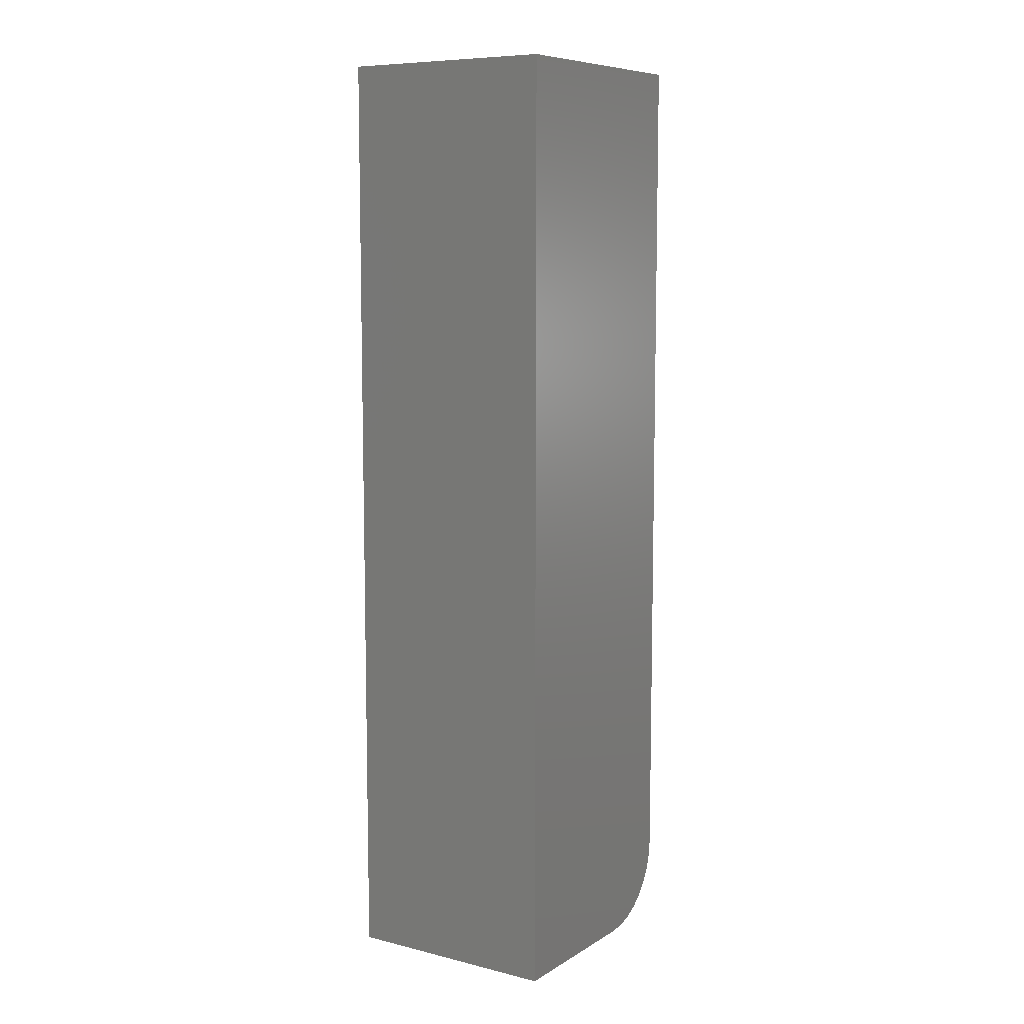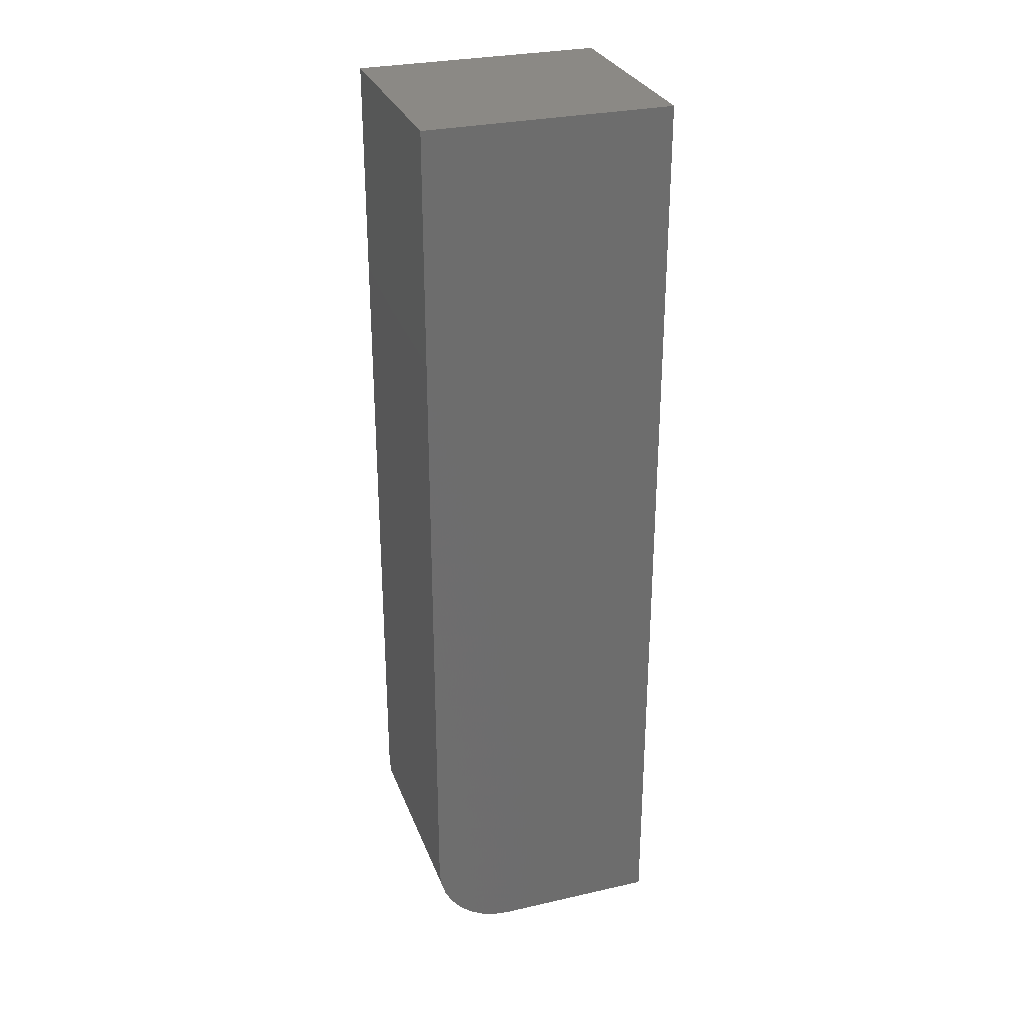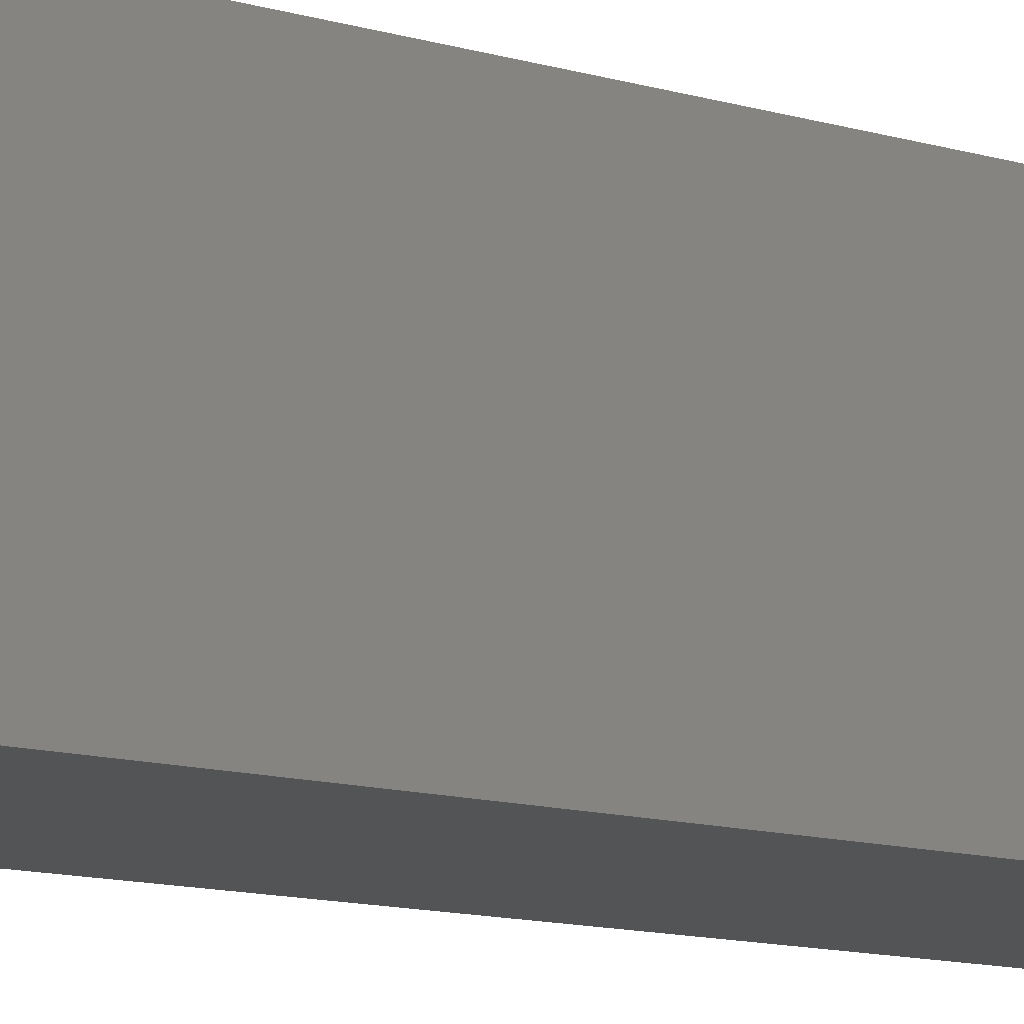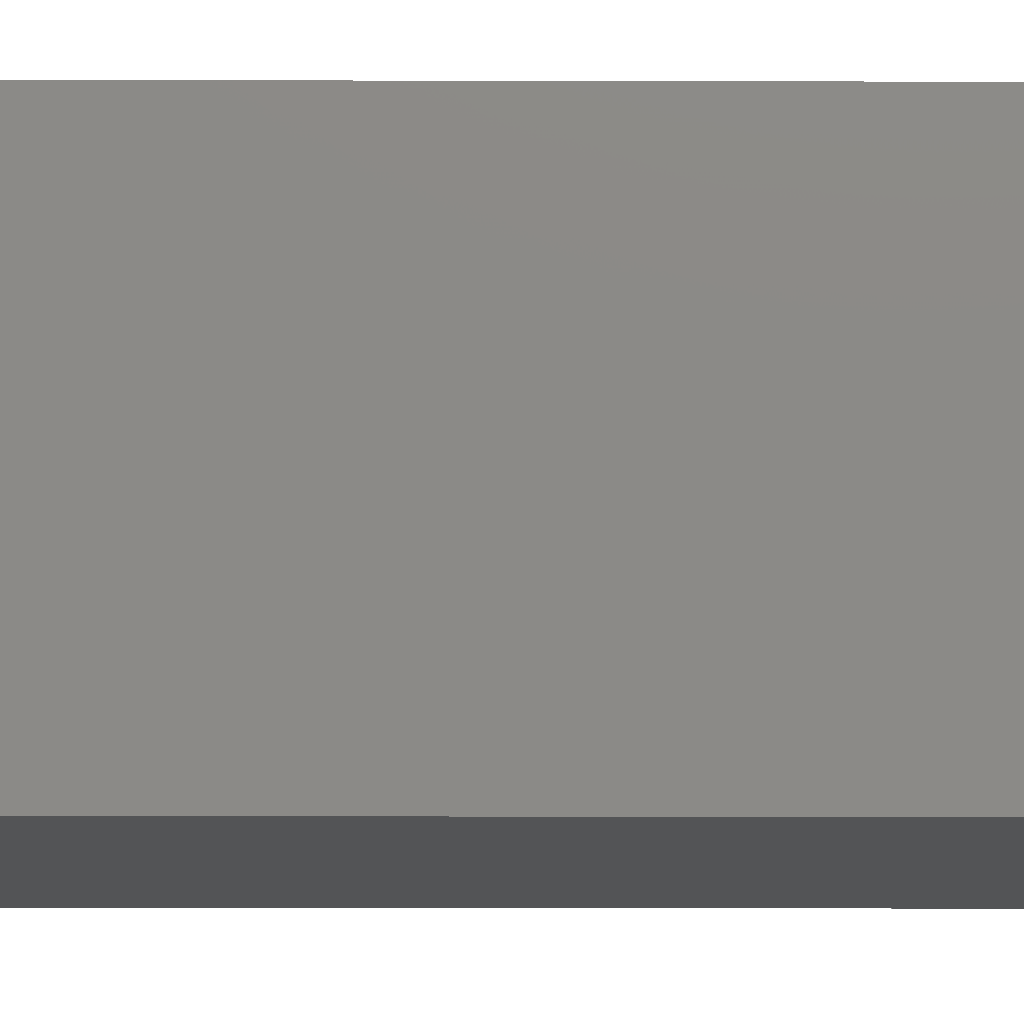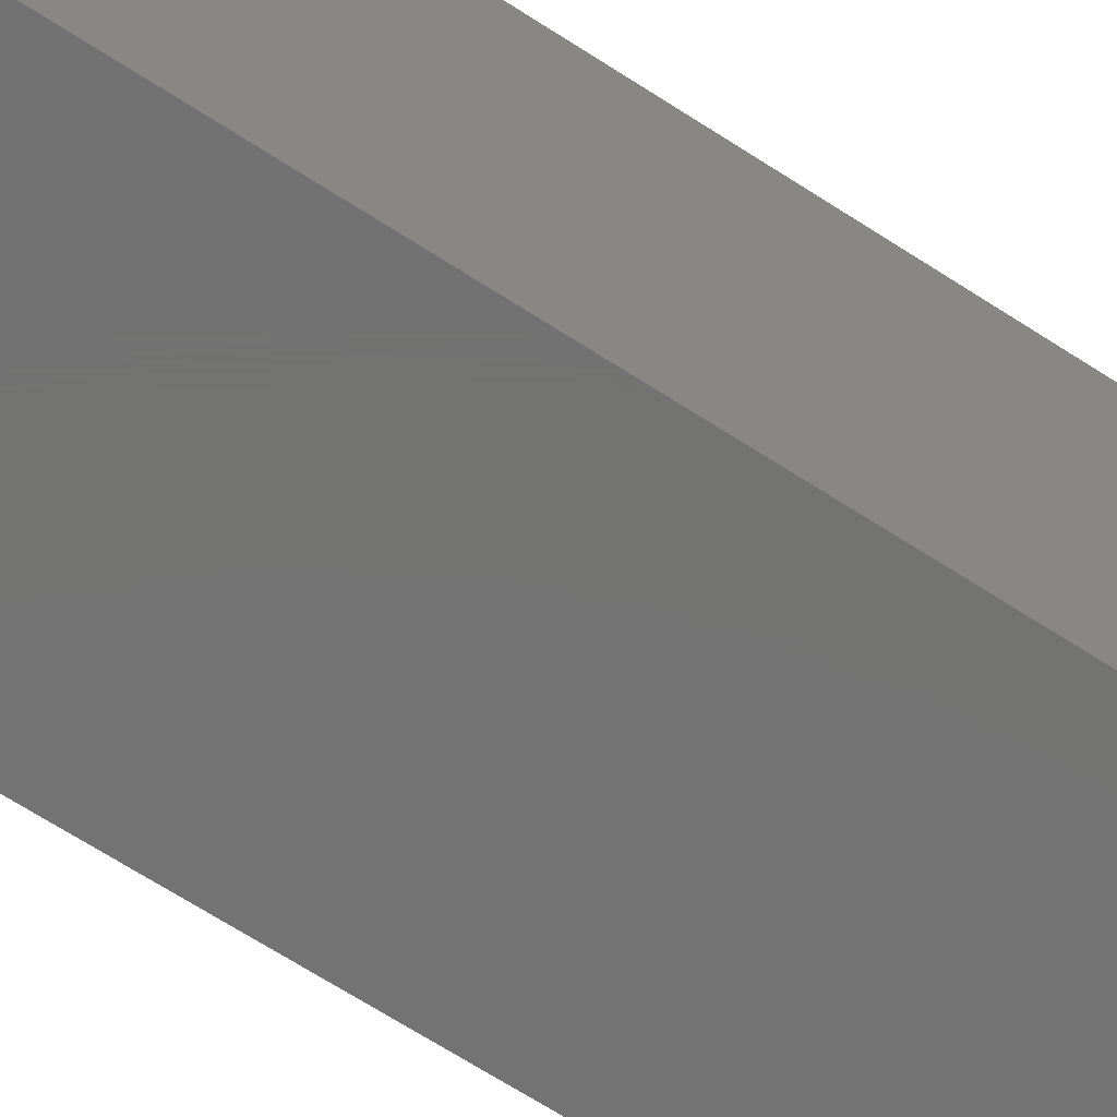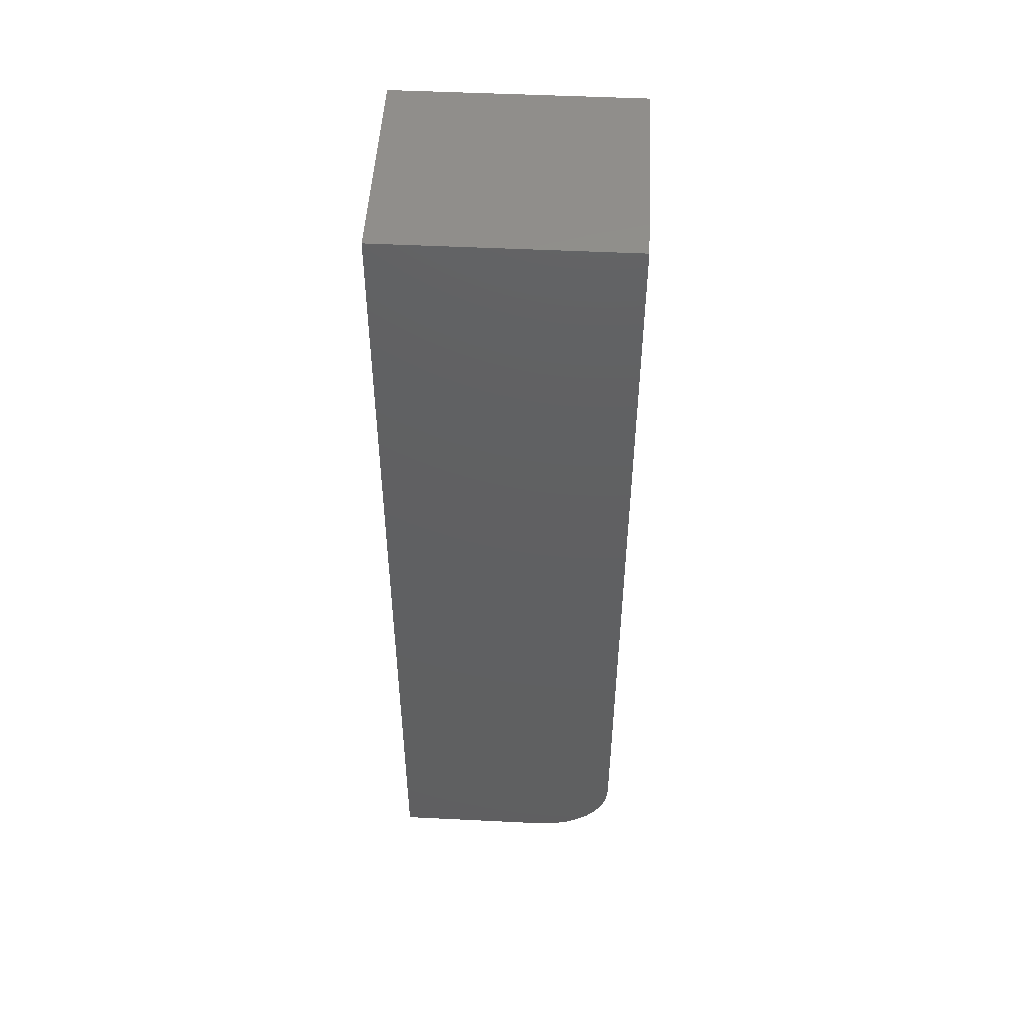
<metadata>
{"format":"stl","ext":"stl","renderer":"f3d","projection":"perspective","resolution":1024,"background":"white","views":[{"elev":8.5,"azim":33.3,"up":"+Y"},{"elev":29.4,"azim":-108.5,"up":"+Y"},{"elev":-12.0,"azim":54.4,"up":"+Z"},{"elev":-11.8,"azim":-90.4,"up":"+Z"},{"elev":-64.8,"azim":-123.5,"up":"+Z"},{"elev":49.3,"azim":93.1,"up":"+Y"}]}
</metadata>
<code>
# stl→obj: 24 verts, 44 faces
v -0.75 -0.2578 0
v -0.75 0.2344 0
v -0.6252 -0.2578 0
v -0.6252 0.2344 0
v -0.75 -0.3047 0.04688
v -0.75 -0.3011 0.02894
v -0.75 -0.3038 0.03773
v -0.75 -0.3047 0.1406
v -0.75 0.2344 0.1406
v -0.75 -0.267 0.0009007
v -0.75 -0.2758 0.003568
v -0.75 -0.2839 0.0079
v -0.75 -0.291 0.01373
v -0.75 -0.2968 0.02083
v -0.6252 -0.3047 0.04688
v -0.6252 -0.3011 0.02894
v -0.6252 -0.3047 0.1406
v -0.6252 -0.3038 0.03773
v -0.6252 -0.291 0.01373
v -0.6252 -0.2839 0.0079
v -0.6252 -0.2758 0.003568
v -0.6252 0.2344 0.1406
v -0.6252 -0.267 0.0009007
v -0.6252 -0.2968 0.02083
f 1 2 3
f 3 2 4
f 5 6 7
f 8 9 2
f 8 2 1
f 8 1 10
f 8 10 11
f 8 11 12
f 8 12 13
f 8 13 14
f 8 14 6
f 8 6 5
f 15 16 17
f 15 18 16
f 19 20 21
f 22 17 23
f 22 23 3
f 22 3 4
f 23 17 16
f 23 16 24
f 23 24 19
f 23 19 21
f 5 15 8
f 8 15 17
f 1 3 10
f 10 3 23
f 10 23 11
f 11 23 21
f 11 21 12
f 12 21 20
f 12 20 13
f 13 20 19
f 13 19 14
f 14 19 24
f 14 24 6
f 6 24 16
f 6 16 7
f 7 16 18
f 7 18 5
f 5 18 15
f 8 17 9
f 9 17 22
f 4 2 22
f 22 2 9

</code>
